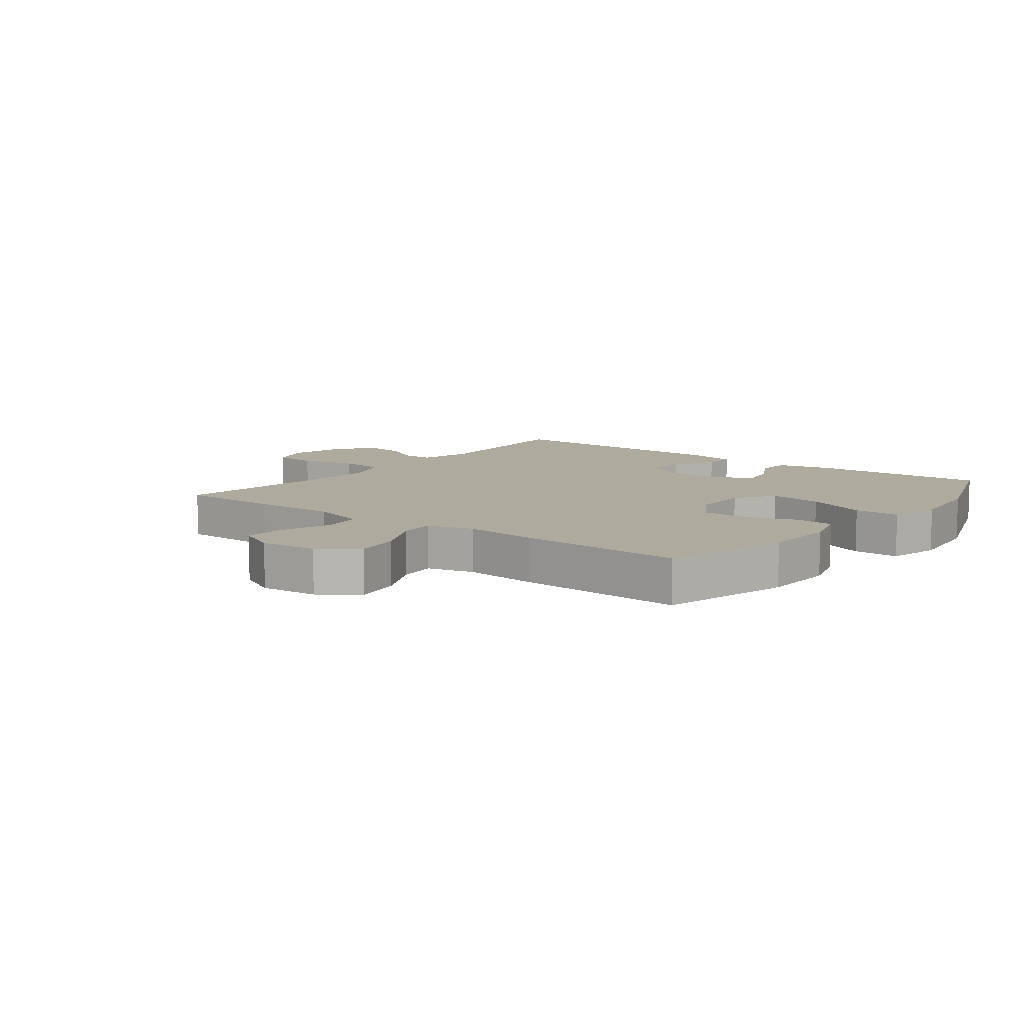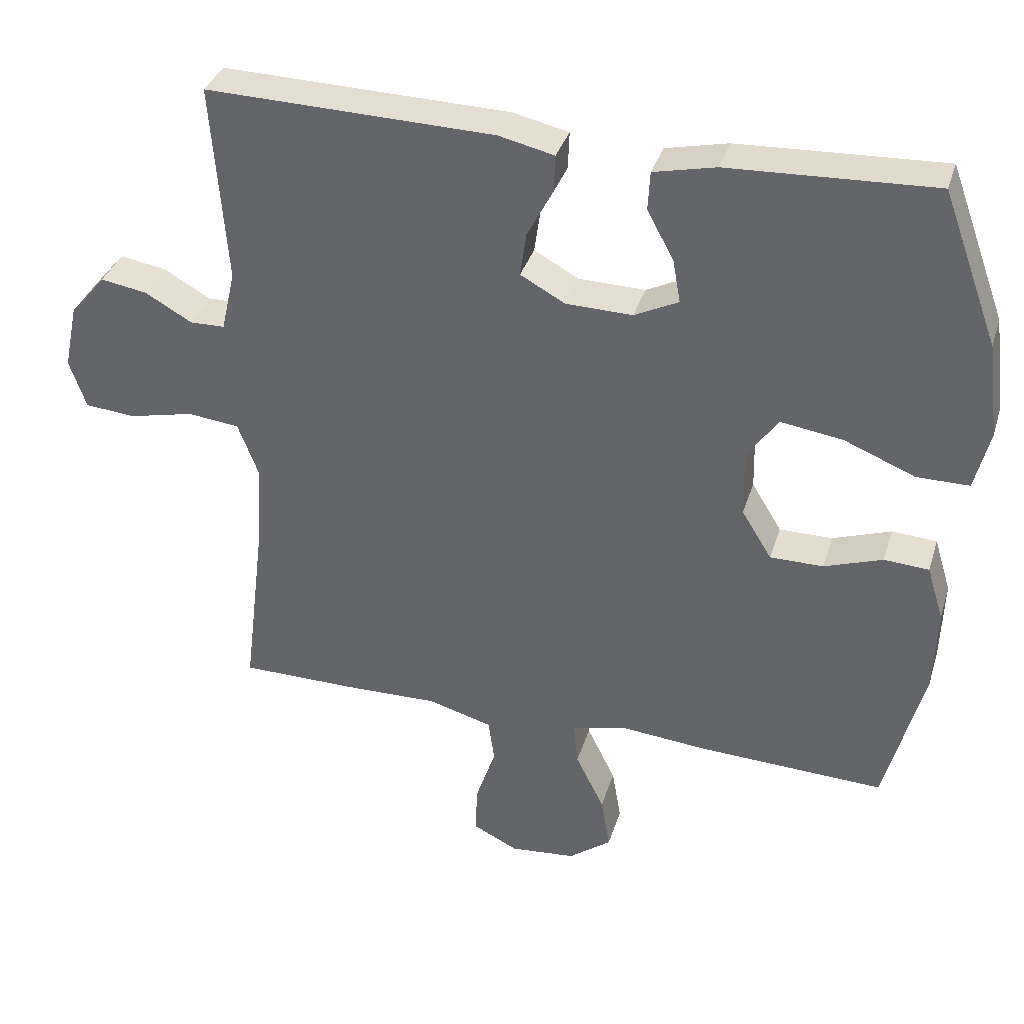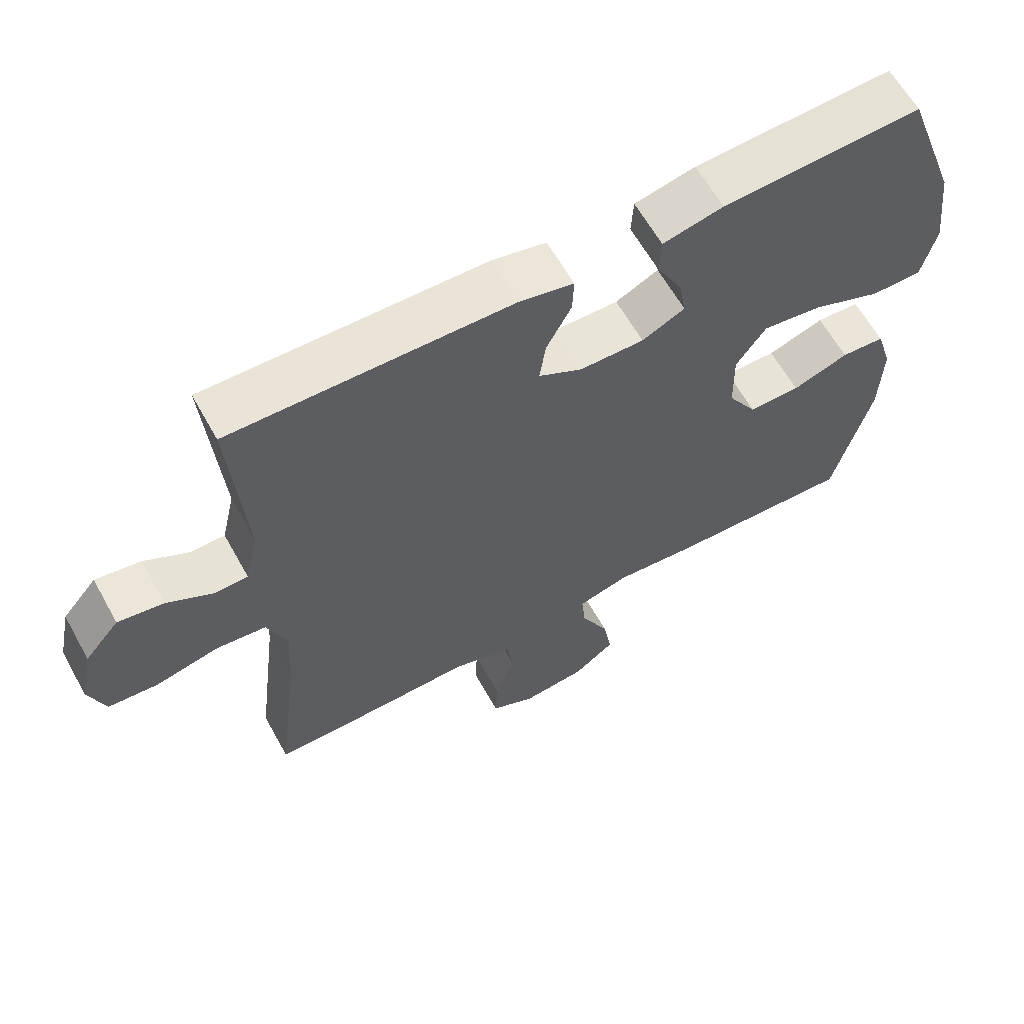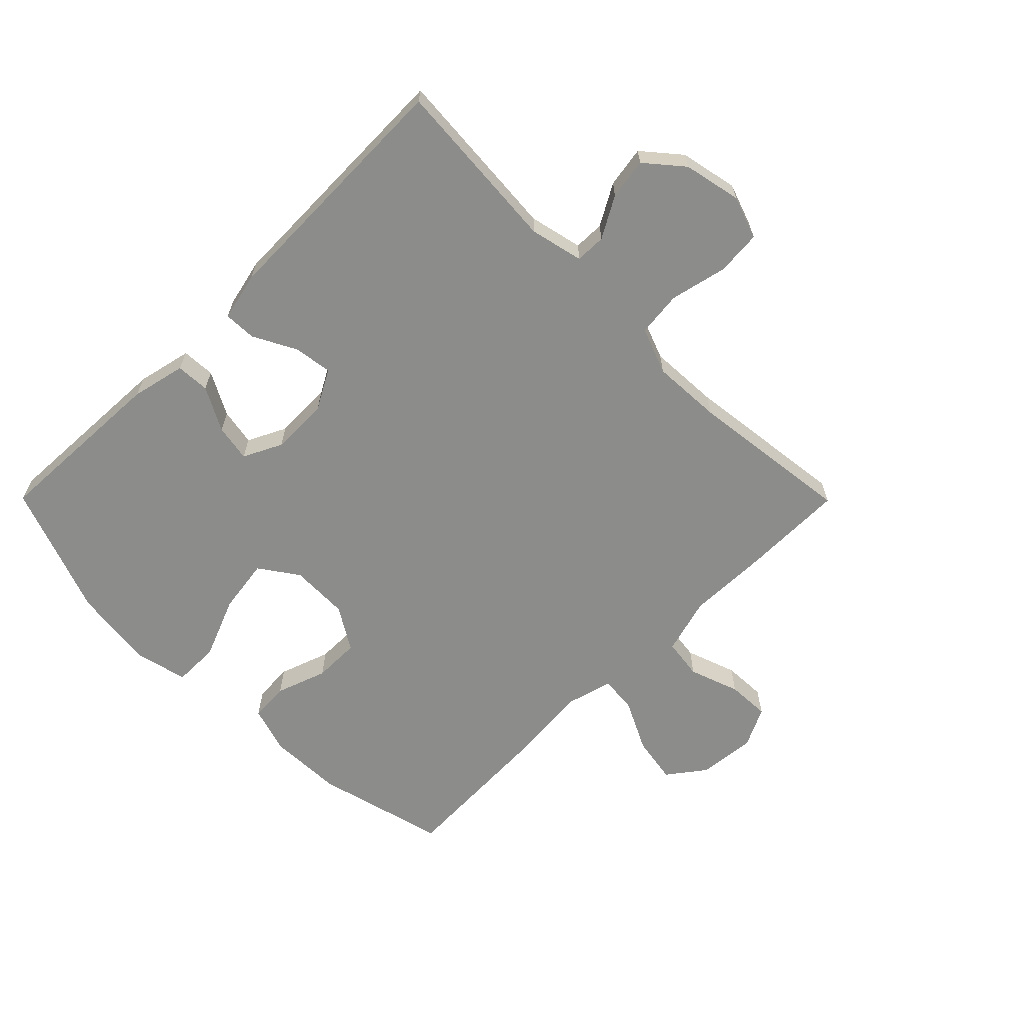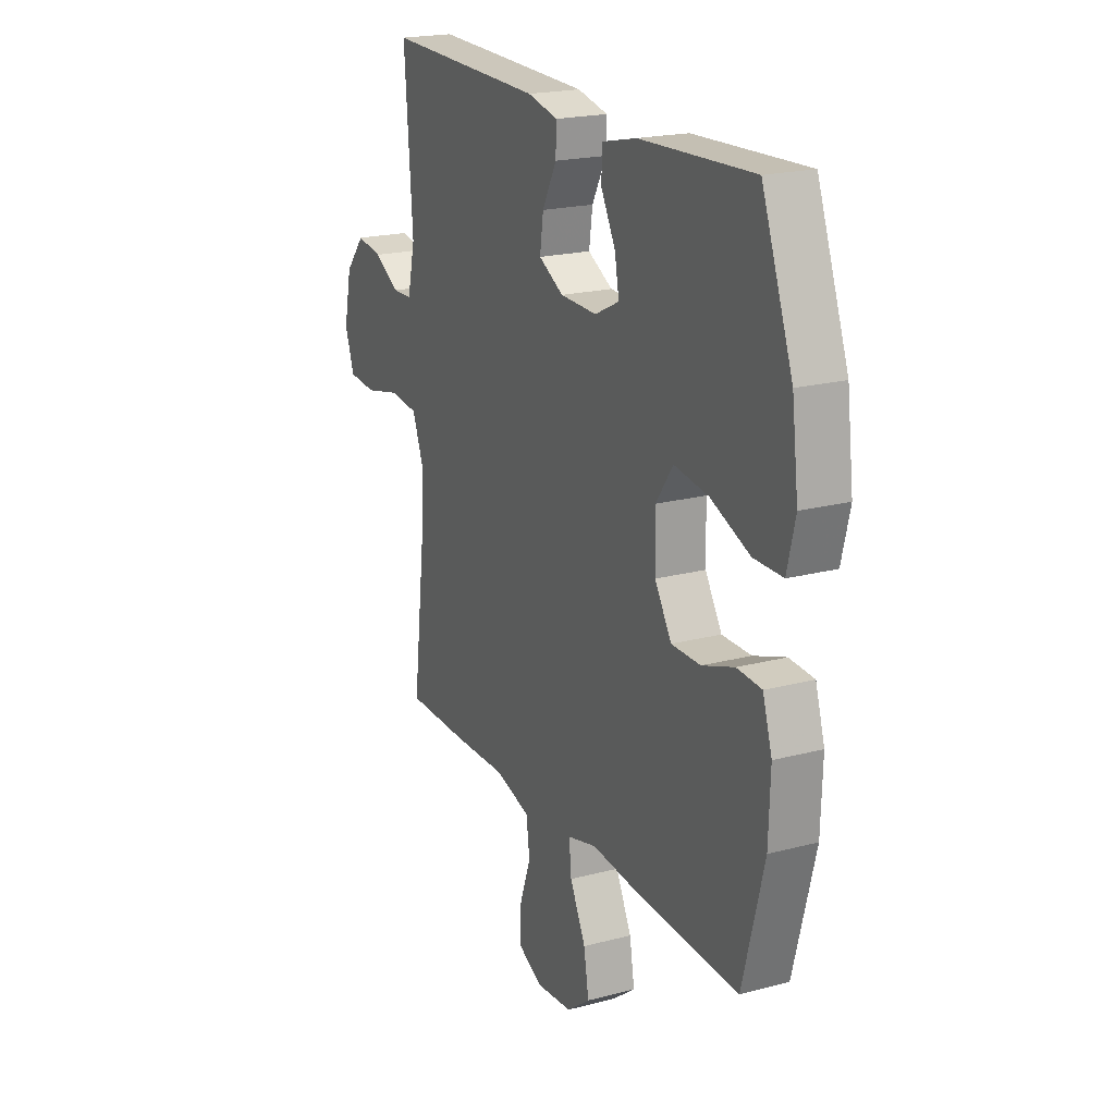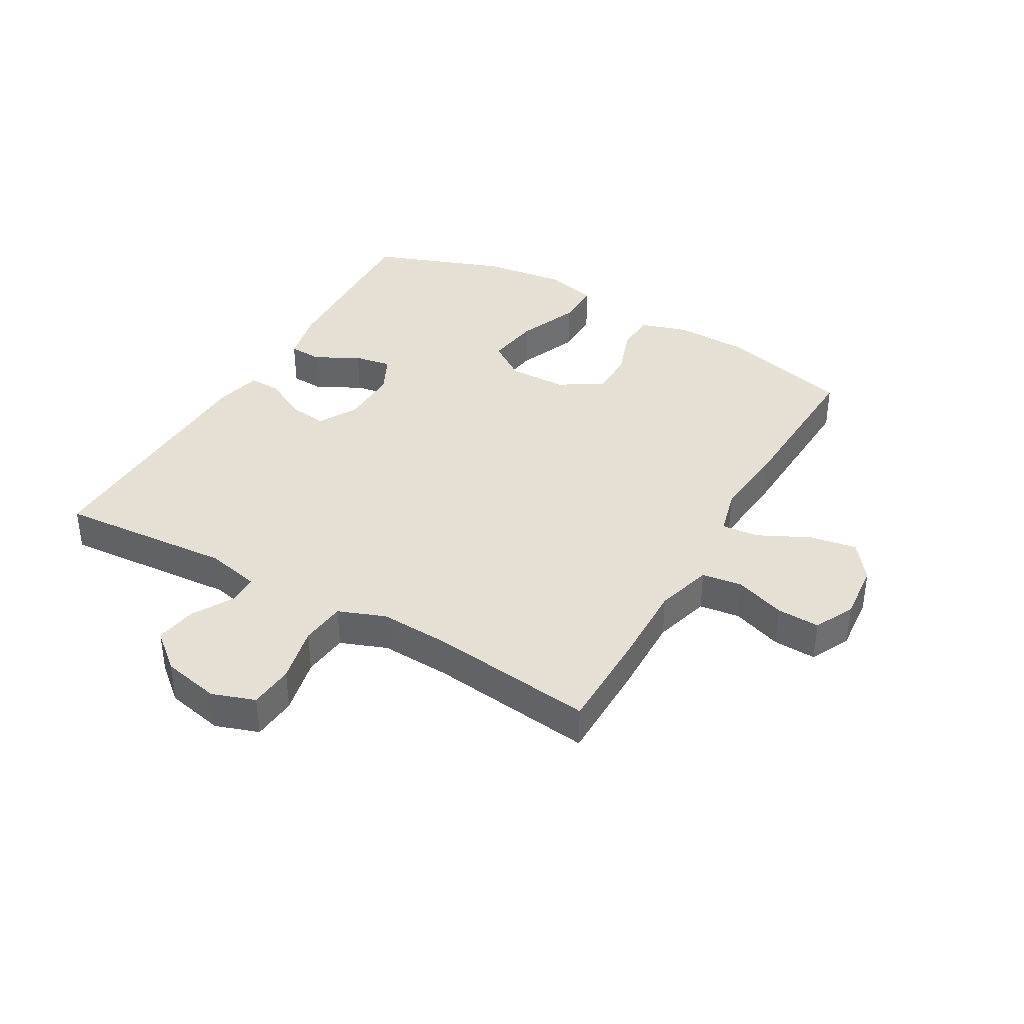
<metadata>
{"format":"obj","ext":"obj","renderer":"f3d","projection":"perspective","resolution":1024,"background":"white","views":[{"elev":9.2,"azim":-142.2,"up":"+Y"},{"elev":35.5,"azim":-163.6,"up":"+Z"},{"elev":62.4,"azim":150.9,"up":"+Z"},{"elev":-64.1,"azim":44.8,"up":"+Y"},{"elev":20.3,"azim":-115.7,"up":"+Z"},{"elev":38.2,"azim":119.8,"up":"+Y"}]}
</metadata>
<code>
v -0.5 0.07 -0.5
v -0.555 0.07 -0.287
v -0.559 0.07 -0.166
v -0.535 0.07 -0.088
v -0.471 0.07 -0.084
v -0.388 0.07 -0.113
v -0.312 0.07 -0.113
v -0.269 0.07 -0.043
v -0.267 0.07 0.053
v -0.311 0.07 0.116
v -0.4 0.07 0.103
v -0.501 0.07 0.062
v -0.576 0.07 0.062
v -0.597 0.07 0.148
v -0.58 0.07 0.283
v -0.5 0.07 0.5
v -0.208 0.07 0.487
v -0.119 0.07 0.467
v -0.116 0.07 0.412
v -0.154 0.07 0.341
v -0.165 0.07 0.28
v -0.102 0.07 0.249
v -0.007 0.07 0.251
v 0.057 0.07 0.286
v 0.048 0.07 0.349
v 0.011 0.07 0.419
v 0.009 0.07 0.472
v 0.088 0.07 0.49
v 0.5 0.07 0.5
v 0.479 0.07 0.215
v 0.499 0.07 0.128
v 0.549 0.07 0.127
v 0.616 0.07 0.165
v 0.683 0.07 0.176
v 0.734 0.07 0.116
v 0.754 0.07 0.022
v 0.73 0.07 -0.048
v 0.657 0.07 -0.054
v 0.564 0.07 -0.033
v 0.49 0.07 -0.041
v 0.461 0.07 -0.117
v 0.467 0.07 -0.232
v 0.5 0.07 -0.5
v 0.334 0.07 -0.501
v 0.198 0.07 -0.498
v 0.106 0.07 -0.524
v 0.097 0.07 -0.59
v 0.126 0.07 -0.672
v 0.129 0.07 -0.742
v 0.064 0.07 -0.774
v -0.03 0.07 -0.765
v -0.091 0.07 -0.719
v -0.078 0.07 -0.642
v -0.037 0.07 -0.559
v -0.031 0.07 -0.498
v -0.107 0.07 -0.478
v -0.23 0.07 -0.489
v -0.5 0 -0.5
v -0.555 0 -0.287
v -0.559 0 -0.166
v -0.535 0 -0.088
v -0.471 0 -0.084
v -0.388 0 -0.113
v -0.312 0 -0.113
v -0.269 0 -0.043
v -0.267 0 0.053
v -0.311 0 0.116
v -0.4 0 0.103
v -0.501 0 0.062
v -0.576 0 0.062
v -0.597 0 0.148
v -0.58 0 0.283
v -0.5 0 0.5
v -0.208 0 0.487
v -0.119 0 0.467
v -0.116 0 0.412
v -0.154 0 0.341
v -0.165 0 0.28
v -0.102 0 0.249
v -0.007 0 0.251
v 0.057 0 0.286
v 0.048 0 0.349
v 0.011 0 0.419
v 0.009 0 0.472
v 0.088 0 0.49
v 0.5 0 0.5
v 0.479 0 0.215
v 0.499 0 0.128
v 0.549 0 0.127
v 0.616 0 0.165
v 0.683 0 0.176
v 0.734 0 0.116
v 0.754 0 0.022
v 0.73 0 -0.048
v 0.657 0 -0.054
v 0.564 0 -0.033
v 0.49 0 -0.041
v 0.461 0 -0.117
v 0.467 0 -0.232
v 0.5 0 -0.5
v 0.334 0 -0.501
v 0.198 0 -0.498
v 0.106 0 -0.524
v 0.097 0 -0.59
v 0.126 0 -0.672
v 0.129 0 -0.742
v 0.064 0 -0.774
v -0.03 0 -0.765
v -0.091 0 -0.719
v -0.078 0 -0.642
v -0.037 0 -0.559
v -0.031 0 -0.498
v -0.107 0 -0.478
v -0.23 0 -0.489
f 56 57 1 2
f 55 56 2 3
f 51 52 53 54
f 51 54 55
f 50 51 55
f 47 48 49 50
f 46 47 50 55
f 45 46 55 3
f 42 43 44 45
f 41 42 45 3
f 36 37 38 39
f 36 39 40
f 35 36 40
f 32 33 34 35
f 31 32 35 40
f 30 31 40 41
f 28 29 30
f 25 26 27 28
f 24 25 28 30
f 23 24 30 41
f 17 18 19 20
f 17 20 21
f 16 17 21
f 15 16 21
f 14 15 21 22
f 11 12 13 14
f 10 11 14 22
f 3 4 5 6
f 3 6 7
f 41 3 7
f 23 41 7 8
f 9 10 22 23
f 8 9 23
f 59 58 114 113
f 60 59 113 112
f 111 110 109 108
f 112 111 108
f 112 108 107
f 107 106 105 104
f 112 107 104 103
f 60 112 103 102
f 102 101 100 99
f 60 102 99 98
f 96 95 94 93
f 97 96 93
f 97 93 92
f 92 91 90 89
f 97 92 89 88
f 98 97 88 87
f 87 86 85
f 85 84 83 82
f 87 85 82 81
f 98 87 81 80
f 77 76 75 74
f 78 77 74
f 78 74 73
f 78 73 72
f 79 78 72 71
f 71 70 69 68
f 79 71 68 67
f 63 62 61 60
f 64 63 60
f 64 60 98
f 65 64 98 80
f 80 79 67 66
f 80 66 65
f 1 58 59 2
f 2 59 60 3
f 3 60 61 4
f 4 61 62 5
f 5 62 63 6
f 6 63 64 7
f 7 64 65 8
f 8 65 66 9
f 9 66 67 10
f 10 67 68 11
f 11 68 69 12
f 12 69 70 13
f 13 70 71 14
f 14 71 72 15
f 15 72 73 16
f 16 73 74 17
f 17 74 75 18
f 18 75 76 19
f 19 76 77 20
f 20 77 78 21
f 21 78 79 22
f 22 79 80 23
f 23 80 81 24
f 24 81 82 25
f 25 82 83 26
f 26 83 84 27
f 27 84 85 28
f 28 85 86 29
f 29 86 87 30
f 30 87 88 31
f 31 88 89 32
f 32 89 90 33
f 33 90 91 34
f 34 91 92 35
f 35 92 93 36
f 36 93 94 37
f 37 94 95 38
f 38 95 96 39
f 39 96 97 40
f 40 97 98 41
f 41 98 99 42
f 42 99 100 43
f 43 100 101 44
f 44 101 102 45
f 45 102 103 46
f 46 103 104 47
f 47 104 105 48
f 48 105 106 49
f 49 106 107 50
f 50 107 108 51
f 51 108 109 52
f 52 109 110 53
f 53 110 111 54
f 54 111 112 55
f 55 112 113 56
f 56 113 114 57
f 57 114 58 1

</code>
